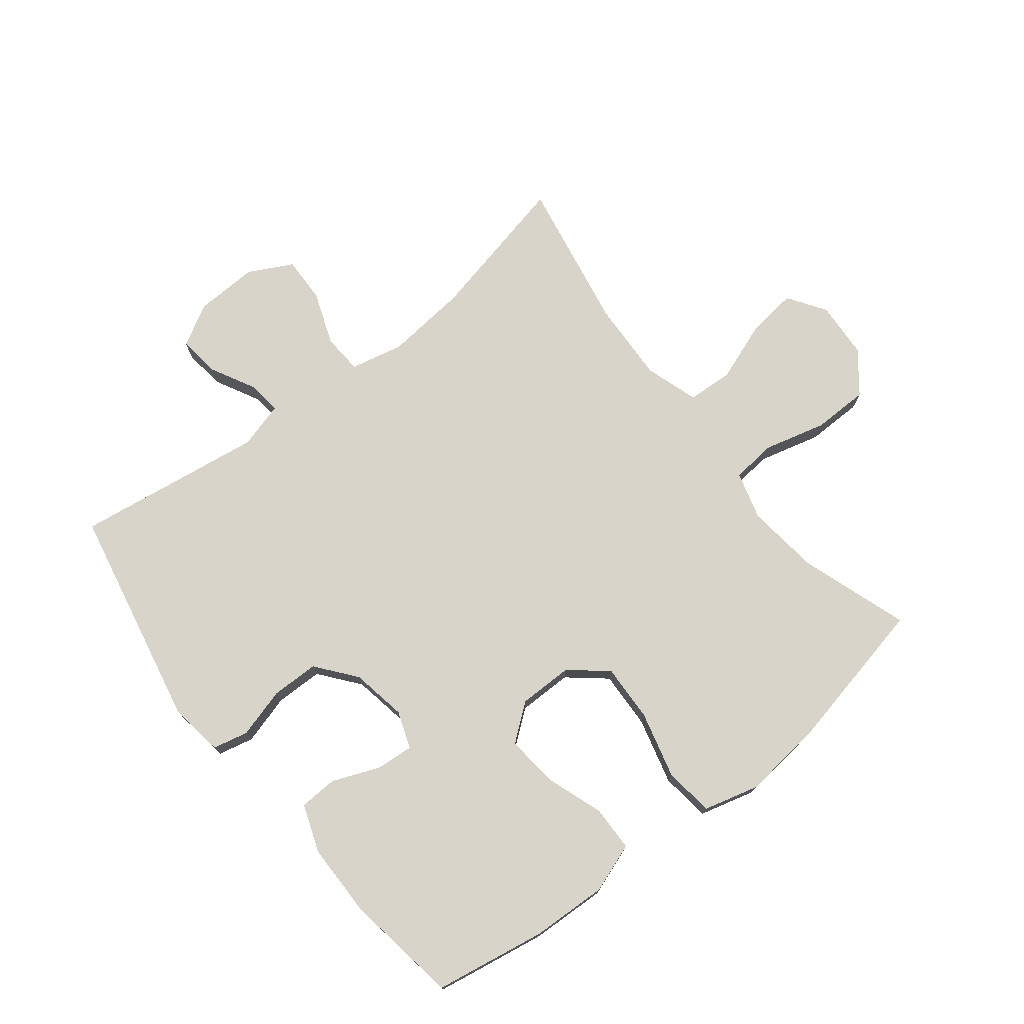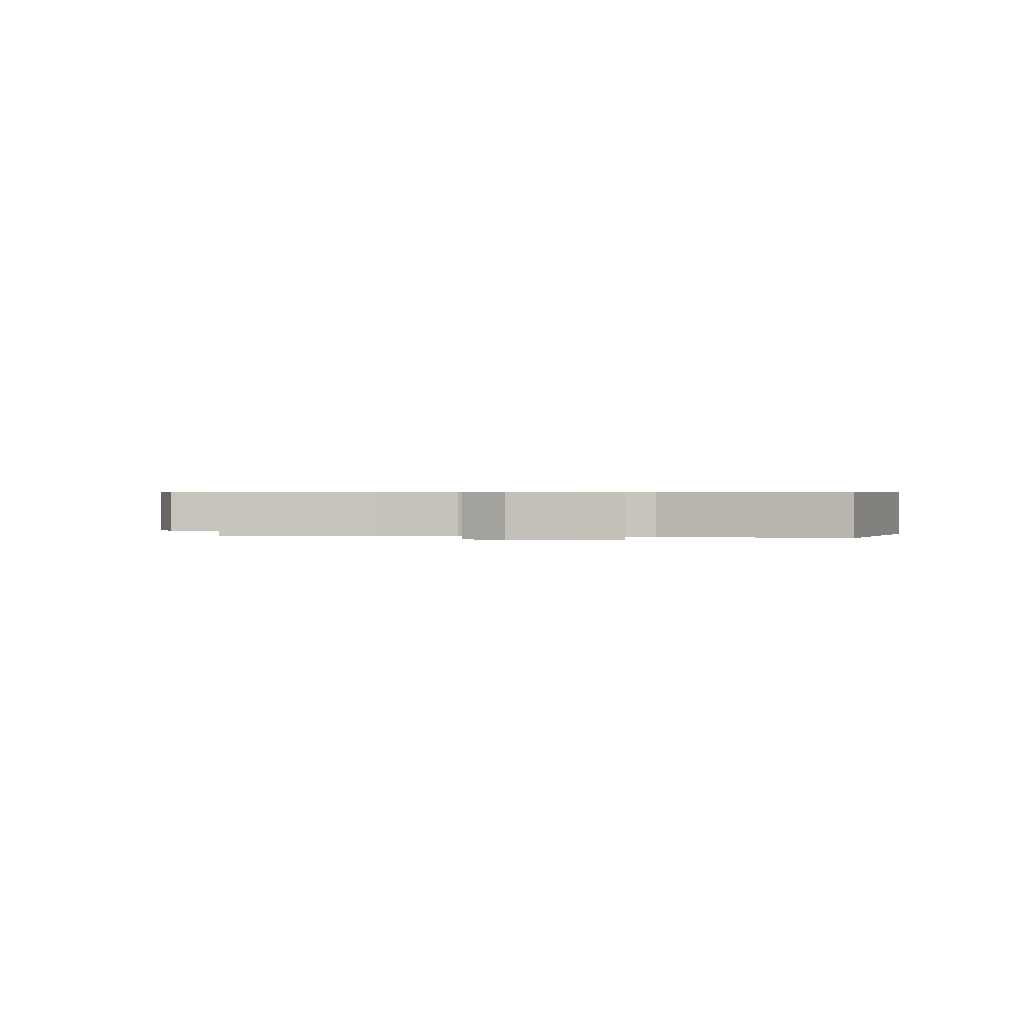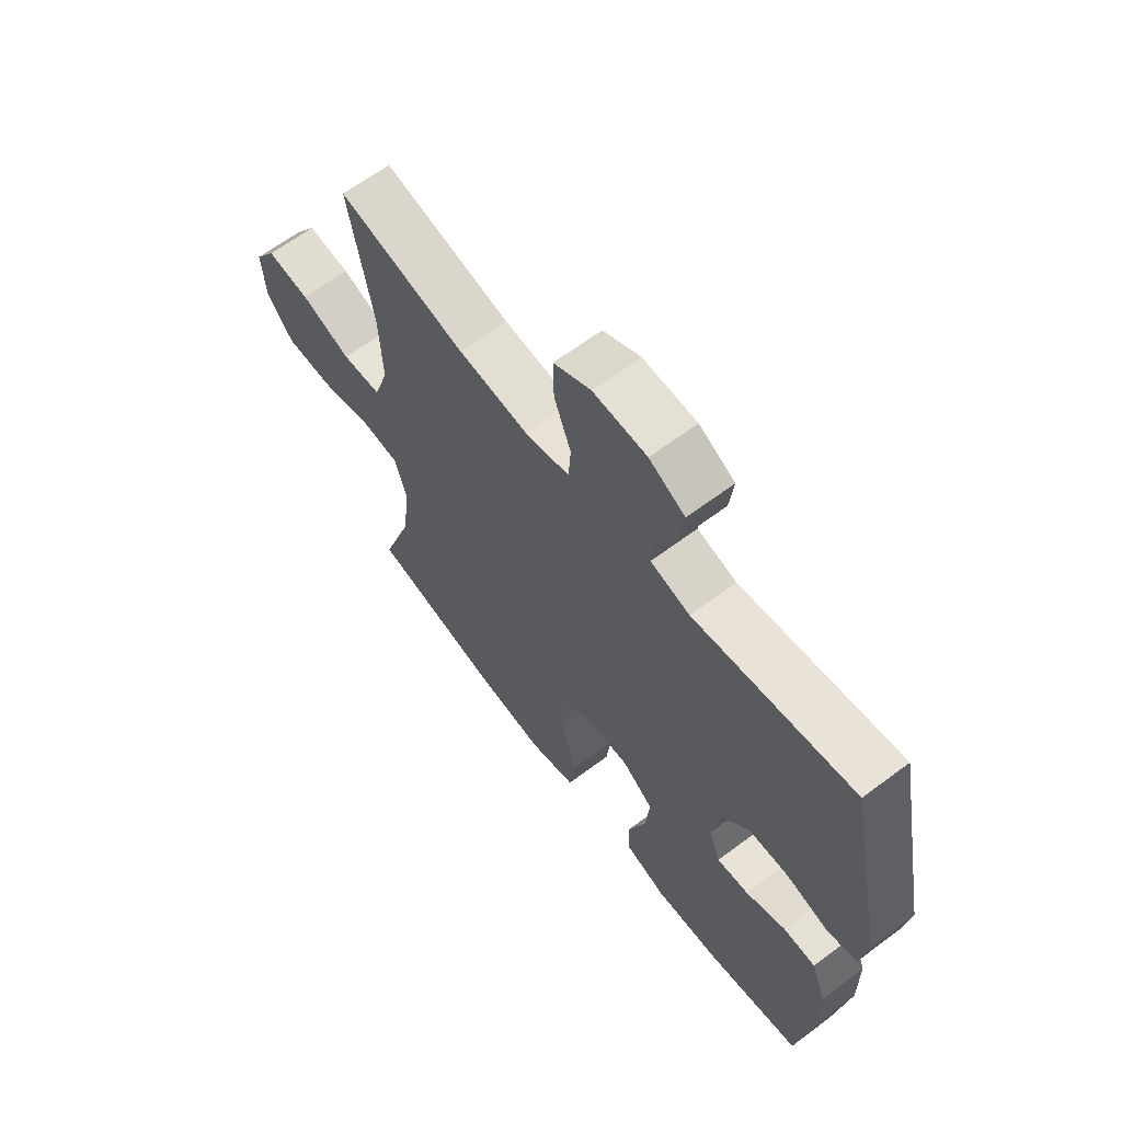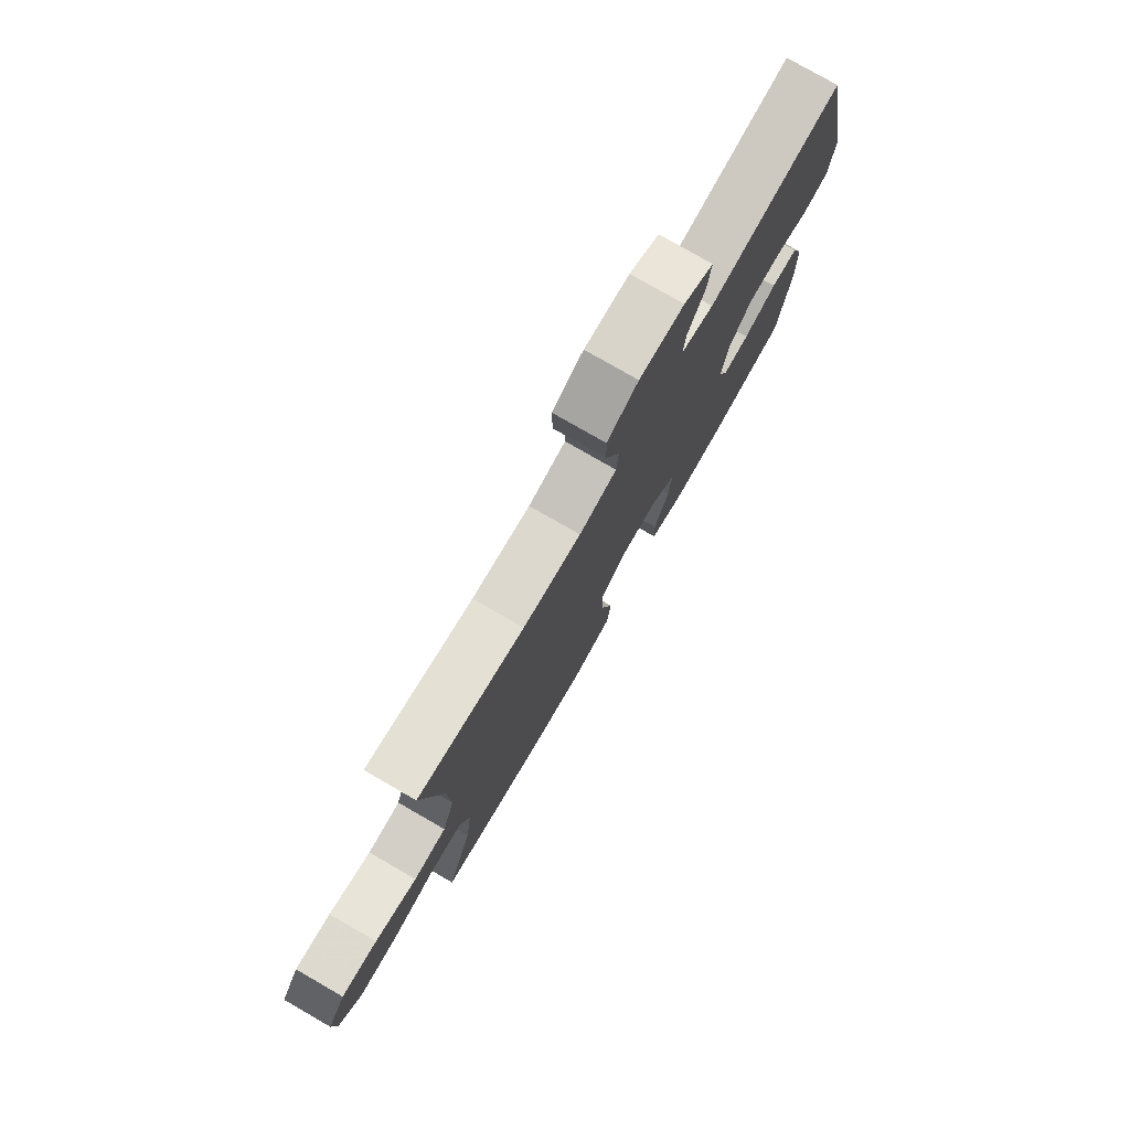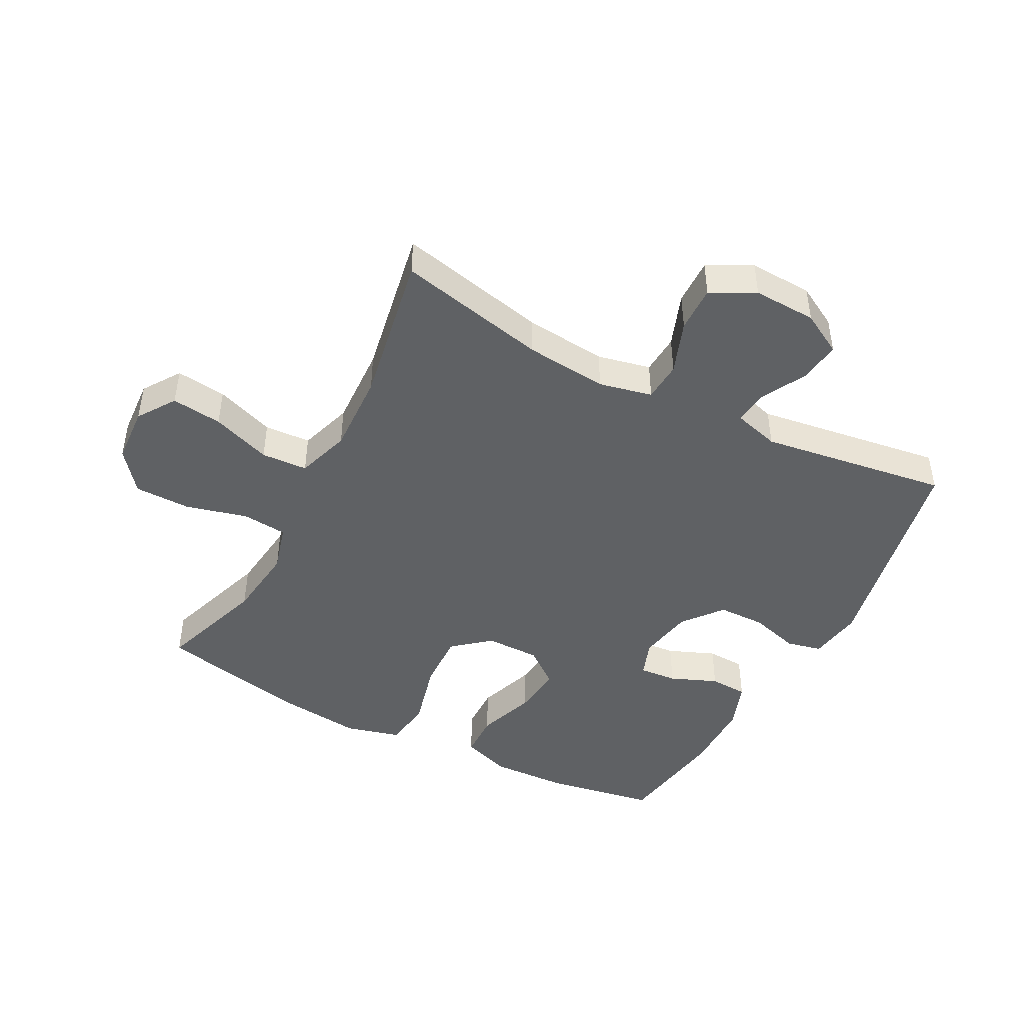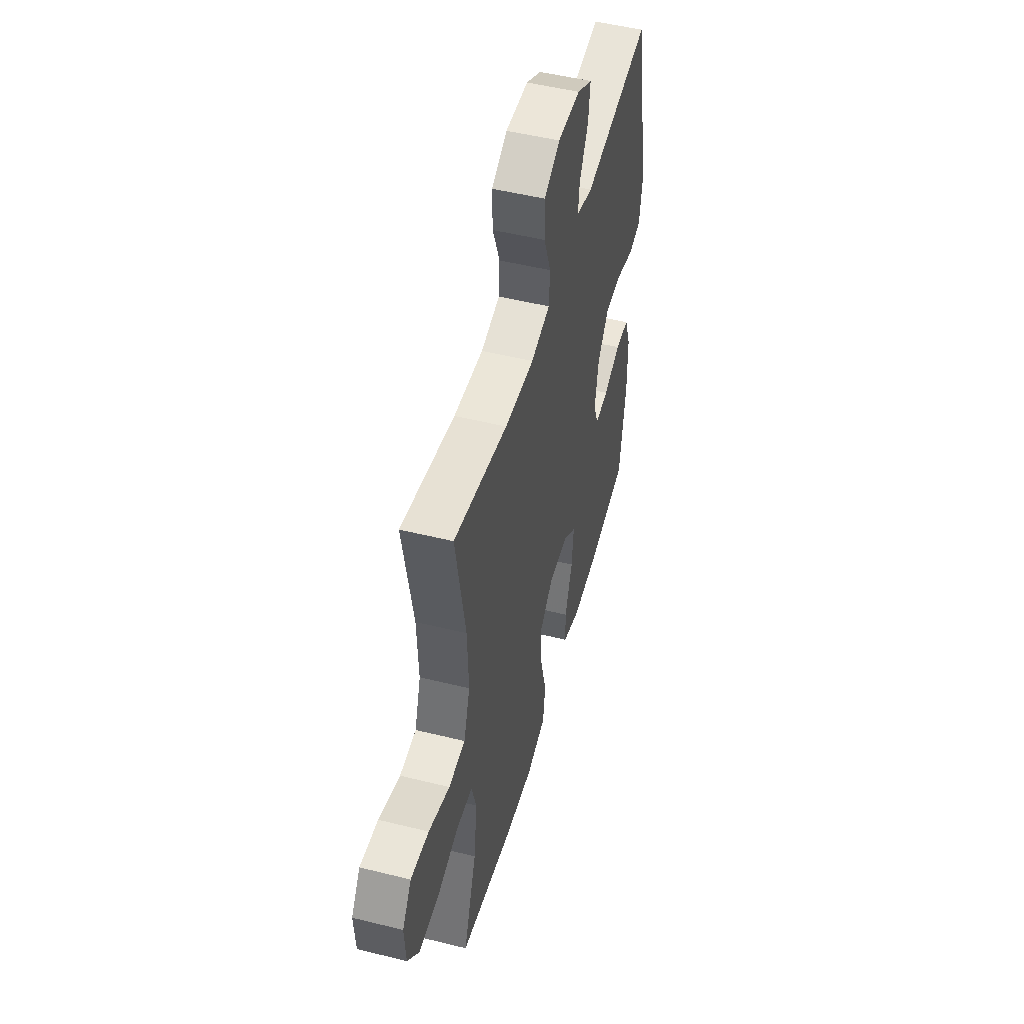
<metadata>
{"format":"obj","ext":"obj","renderer":"f3d","projection":"perspective","resolution":1024,"background":"white","views":[{"elev":74.8,"azim":141.8,"up":"+Y"},{"elev":0.5,"azim":9.9,"up":"+Y"},{"elev":64.1,"azim":52.9,"up":"+Z"},{"elev":78.0,"azim":-60.1,"up":"+Z"},{"elev":-45.4,"azim":-27.7,"up":"+Y"},{"elev":50.6,"azim":-74.8,"up":"+Z"}]}
</metadata>
<code>
v 0.5 0.07 0.5
v 0.573 0.07 0.141
v 0.56 0.07 0.053
v 0.503 0.07 0.04
v 0.422 0.07 0.063
v 0.345 0.07 0.062
v 0.294 0.07 -0.002
v 0.278 0.07 -0.092
v 0.3 0.07 -0.152
v 0.361 0.07 -0.147
v 0.437 0.07 -0.116
v 0.499 0.07 -0.119
v 0.527 0.07 -0.196
v 0.528 0.07 -0.316
v 0.5 0.07 -0.5
v 0.319 0.07 -0.531
v 0.196 0.07 -0.536
v 0.116 0.07 -0.508
v 0.114 0.07 -0.435
v 0.147 0.07 -0.34
v 0.155 0.07 -0.257
v 0.096 0.07 -0.211
v 0.008 0.07 -0.211
v -0.052 0.07 -0.261
v -0.048 0.07 -0.355
v -0.02 0.07 -0.463
v -0.03 0.07 -0.543
v -0.12 0.07 -0.567
v -0.253 0.07 -0.552
v -0.5 0.07 -0.5
v -0.441 0.07 -0.325
v -0.427 0.07 -0.206
v -0.449 0.07 -0.128
v -0.522 0.07 -0.121
v -0.622 0.07 -0.147
v -0.713 0.07 -0.146
v -0.765 0.07 -0.08
v -0.771 0.07 0.013
v -0.73 0.07 0.074
v -0.648 0.07 0.064
v -0.552 0.07 0.029
v -0.477 0.07 0.033
v -0.449 0.07 0.12
v -0.455 0.07 0.253
v -0.5 0.07 0.5
v -0.257 0.07 0.446
v -0.124 0.07 0.433
v -0.038 0.07 0.452
v -0.034 0.07 0.517
v -0.066 0.07 0.603
v -0.068 0.07 0.678
v 0.003 0.07 0.715
v 0.105 0.07 0.711
v 0.173 0.07 0.673
v 0.165 0.07 0.606
v 0.126 0.07 0.532
v 0.12 0.07 0.477
v 0.195 0.07 0.456
v 0.5 0 0.5
v 0.573 0 0.141
v 0.56 0 0.053
v 0.503 0 0.04
v 0.422 0 0.063
v 0.345 0 0.062
v 0.294 0 -0.002
v 0.278 0 -0.092
v 0.3 0 -0.152
v 0.361 0 -0.147
v 0.437 0 -0.116
v 0.499 0 -0.119
v 0.527 0 -0.196
v 0.528 0 -0.316
v 0.5 0 -0.5
v 0.319 0 -0.531
v 0.196 0 -0.536
v 0.116 0 -0.508
v 0.114 0 -0.435
v 0.147 0 -0.34
v 0.155 0 -0.257
v 0.096 0 -0.211
v 0.008 0 -0.211
v -0.052 0 -0.261
v -0.048 0 -0.355
v -0.02 0 -0.463
v -0.03 0 -0.543
v -0.12 0 -0.567
v -0.253 0 -0.552
v -0.5 0 -0.5
v -0.441 0 -0.325
v -0.427 0 -0.206
v -0.449 0 -0.128
v -0.522 0 -0.121
v -0.622 0 -0.147
v -0.713 0 -0.146
v -0.765 0 -0.08
v -0.771 0 0.013
v -0.73 0 0.074
v -0.648 0 0.064
v -0.552 0 0.029
v -0.477 0 0.033
v -0.449 0 0.12
v -0.455 0 0.253
v -0.5 0 0.5
v -0.257 0 0.446
v -0.124 0 0.433
v -0.038 0 0.452
v -0.034 0 0.517
v -0.066 0 0.603
v -0.068 0 0.678
v 0.003 0 0.715
v 0.105 0 0.711
v 0.173 0 0.673
v 0.165 0 0.606
v 0.126 0 0.532
v 0.12 0 0.477
v 0.195 0 0.456
f 53 54 55 56
f 53 56 57
f 52 53 57
f 49 50 51 52
f 48 49 52 57
f 47 48 57 58
f 44 45 46
f 43 44 46 47
f 42 43 47 58
f 38 39 40 41
f 38 41 42
f 37 38 42
f 34 35 36 37
f 33 34 37 42
f 32 33 42 58
f 28 29 30 31
f 25 26 27 28
f 24 25 28 31
f 23 24 31 32
f 17 18 19 20
f 17 20 21
f 16 17 21
f 15 16 21
f 14 15 21 22
f 10 11 12 13
f 9 10 13 14
f 2 3 4 5
f 2 5 6
f 1 2 6
f 58 1 6 7
f 22 23 32 58
f 9 14 22
f 8 9 22
f 7 8 22 58
f 114 113 112 111
f 115 114 111
f 115 111 110
f 110 109 108 107
f 115 110 107 106
f 116 115 106 105
f 104 103 102
f 105 104 102 101
f 116 105 101 100
f 99 98 97 96
f 100 99 96
f 100 96 95
f 95 94 93 92
f 100 95 92 91
f 116 100 91 90
f 89 88 87 86
f 86 85 84 83
f 89 86 83 82
f 90 89 82 81
f 78 77 76 75
f 79 78 75
f 79 75 74
f 79 74 73
f 80 79 73 72
f 71 70 69 68
f 72 71 68 67
f 63 62 61 60
f 64 63 60
f 64 60 59
f 65 64 59 116
f 116 90 81 80
f 80 72 67
f 80 67 66
f 116 80 66 65
f 1 59 60 2
f 2 60 61 3
f 3 61 62 4
f 4 62 63 5
f 5 63 64 6
f 6 64 65 7
f 7 65 66 8
f 8 66 67 9
f 9 67 68 10
f 10 68 69 11
f 11 69 70 12
f 12 70 71 13
f 13 71 72 14
f 14 72 73 15
f 15 73 74 16
f 16 74 75 17
f 17 75 76 18
f 18 76 77 19
f 19 77 78 20
f 20 78 79 21
f 21 79 80 22
f 22 80 81 23
f 23 81 82 24
f 24 82 83 25
f 25 83 84 26
f 26 84 85 27
f 27 85 86 28
f 28 86 87 29
f 29 87 88 30
f 30 88 89 31
f 31 89 90 32
f 32 90 91 33
f 33 91 92 34
f 34 92 93 35
f 35 93 94 36
f 36 94 95 37
f 37 95 96 38
f 38 96 97 39
f 39 97 98 40
f 40 98 99 41
f 41 99 100 42
f 42 100 101 43
f 43 101 102 44
f 44 102 103 45
f 45 103 104 46
f 46 104 105 47
f 47 105 106 48
f 48 106 107 49
f 49 107 108 50
f 50 108 109 51
f 51 109 110 52
f 52 110 111 53
f 53 111 112 54
f 54 112 113 55
f 55 113 114 56
f 56 114 115 57
f 57 115 116 58
f 58 116 59 1

</code>
